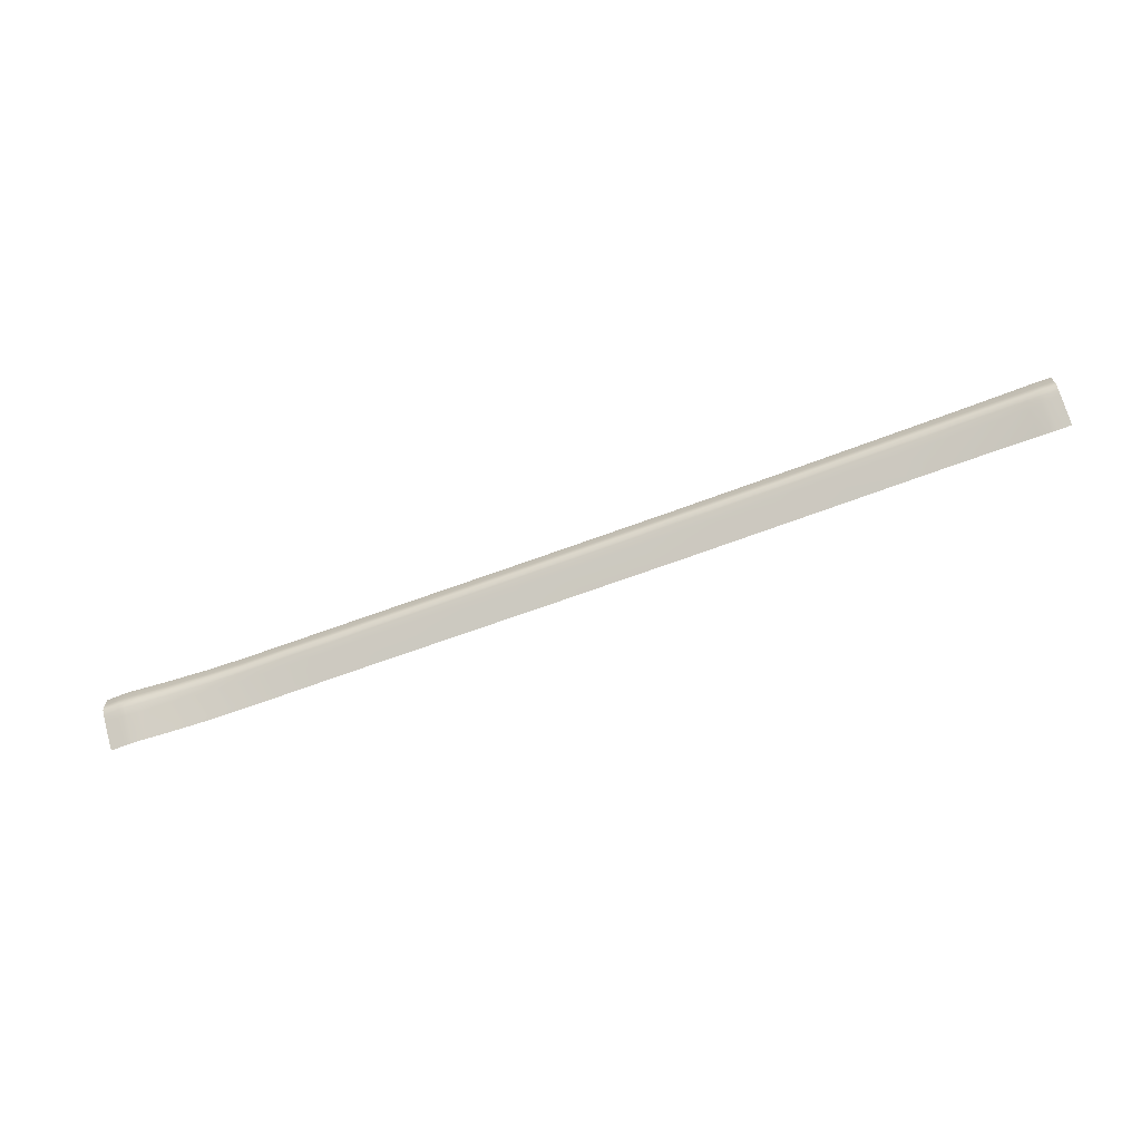
<metadata>
{"format":"obj","ext":"obj","renderer":"f3d","projection":"perspective","resolution":1024,"background":"white","views":[{"elev":-68.9,"azim":20.1,"up":"+Y"}]}
</metadata>
<code>
v  115.7 -35.41 112.5
v  115.7 -36.28 111.7
v  117.2 -35.41 112.5
v  117.2 -36.28 111.7
v  119.1 -35.41 112.5
v  119.1 -36.28 111.7
v  119.1 -37.42 110.1
v  117.2 -37.42 110.1
v  115.7 -37.42 110.1
v  111.7 -35.24 112.4
v  111.7 -36.09 111.6
v  114.5 -35.39 112.5
v  114.5 -36.25 111.7
v  114.5 -37.39 110.1
v  111.7 -37.21 110.1
v  104.4 -35.72 111.4
v  104.4 -34.9 112.3
v  96.51 -35.51 111.3
v  96.51 -34.71 112.1
v  104.4 -36.79 109.9
v  96.51 -36.56 109.7
v  54.31 -35 110.8
v  62.34 -35.04 110.8
v  54.31 -34.23 111.6
v  62.34 -34.27 111.7
v  -1.598 -34.74 110.5
v  -1.598 -33.98 111.3
v  -8.437 -34.72 110.4
v  -8.437 -33.95 111.3
v  22.26 -34.08 111.4
v  22.26 -34.84 110.5
v  30.22 -34.11 111.4
v  30.22 -34.88 110.6
v  22.26 -35.84 109
v  30.22 -35.88 109
v  -1.598 -35.74 108.9
v  -8.437 -35.72 108.9
v  -54.1 -34.6 110.4
v  -49.21 -34.6 110.4
v  -54.1 -33.84 111.3
v  -49.21 -33.84 111.3
v  -34.02 -33.87 111.3
v  -34.02 -34.63 110.4
v  -28.95 -33.88 111.3
v  -28.95 -34.64 110.4
v  -34.02 -35.64 108.9
v  -28.95 -35.64 108.9
v  -49.21 -35.61 108.9
v  -54.1 -35.62 108.9
v  -85.15 -33.92 111.5
v  -85.15 -34.75 110.7
v  -75.24 -33.85 111.3
v  -75.24 -34.65 110.5
v  -69.55 -33.84 111.3
v  -69.55 -34.63 110.4
v  -63.86 -33.83 111.3
v  -63.86 -34.61 110.4
v  -63.86 -35.63 108.9
v  -69.55 -35.67 108.9
v  -85.15 -35.87 109.1
v  -75.24 -35.72 108.9
v  -101.6 -34.2 112.4
v  -101.6 -35.09 111.6
v  -94.53 -34.06 112
v  -94.53 -34.93 111.1
v  -94.53 -36.1 109.6
v  -101.6 -36.31 110
v  -104.7 -34.26 112.6
v  -106 -34.27 112.6
v  -104.7 -35.16 111.8
v  -106 -35.17 111.8
v  -104.7 -36.4 110.2
v  -106 -36.41 110.2
v  -107.8 -34.27 112.5
v  -110.2 -34.27 112.5
v  -107.8 -35.17 111.7
v  -110.2 -35.17 111.6
v  -107.8 -36.41 110.2
v  -110.2 -36.41 110.1
v  119.1 -30.6 112.9
v  119.1 -29.98 112.8
v  117.2 -30.6 112.9
v  117.2 -29.98 112.8
v  115.7 -30.6 112.9
v  115.7 -29.98 112.8
v  114.5 -30.59 112.9
v  114.5 -29.98 112.8
v  111.7 -29.93 112.8
v  111.7 -30.53 112.8
v  104.4 -30.38 112.6
v  104.4 -29.8 112.6
v  96.51 -30.29 112.5
v  96.51 -29.73 112.4
v  82.08 -29.61 112.2
v  82.08 -30.16 112.3
v  88.66 -29.65 112.3
v  88.66 -30.2 112.3
v  62.34 -30.04 112
v  62.34 -29.49 112
v  54.31 -30 111.9
v  54.31 -29.46 111.9
v  22.26 -29.31 111.7
v  22.26 -29.86 111.7
v  30.22 -29.35 111.7
v  30.22 -29.89 111.7
v  -1.598 -29.75 111.6
v  -1.598 -29.21 111.6
v  -8.437 -29.73 111.6
v  -8.437 -29.19 111.6
v  -28.95 -29.11 111.6
v  -34.02 -29.1 111.6
v  -28.95 -29.65 111.6
v  -34.02 -29.64 111.6
v  -49.21 -29.61 111.6
v  -49.21 -29.07 111.6
v  -54.1 -29.61 111.6
v  -54.1 -29.07 111.6
v  -63.86 -29.07 111.6
v  -69.55 -29.07 111.6
v  -63.86 -29.61 111.6
v  -69.55 -29.61 111.6
v  -85.15 -29.62 111.8
v  -75.24 -29.61 111.6
v  -85.15 -29.07 111.8
v  -75.24 -29.07 111.6
v  -94.53 -29.65 112.3
v  -94.53 -29.09 112.3
v  -101.6 -29.68 112.8
v  -101.6 -29.1 112.7
v  -104.7 -29.69 113
v  -104.7 -29.11 112.9
v  -106 -29.69 113
v  -106 -29.11 112.9
v  -107.8 -29.69 112.9
v  -107.8 -29.11 112.9
v  -110.2 -29.11 112.8
v  -110.2 -29.69 112.8
v  117.2 -33.27 112.9
v  119.1 -33.27 112.9
v  115.7 -33.27 112.9
v  114.5 -33.25 112.9
v  111.7 -33.14 112.8
v  104.4 -32.89 112.6
v  96.51 -32.74 112.5
v  88.66 -32.6 112.3
v  82.08 -32.54 112.3
v  54.31 -32.35 111.9
v  62.34 -32.38 112
v  30.22 -32.23 111.7
v  22.26 -32.2 111.7
v  -8.437 -32.07 111.6
v  -1.598 -32.1 111.6
v  -28.95 -32 111.6
v  -34.02 -31.99 111.6
v  -54.1 -31.95 111.6
v  -49.21 -31.96 111.6
v  -69.55 -31.95 111.6
v  -63.86 -31.95 111.6
v  -75.24 -31.95 111.6
v  -85.15 -31.99 111.8
v  -94.53 -32.08 112.3
v  -101.6 -32.16 112.8
v  -104.7 -32.2 113
v  -106 -32.21 113
v  -107.8 -32.21 112.9
v  -110.2 -32.21 112.8
v  117.2 -40.5 105.8
v  115.7 -40.5 105.8
v  117.2 -41.21 104.8
v  115.7 -41.21 104.8
v  119.1 -40.5 105.8
v  119 -41.21 104.8
v  111.7 -40.22 105.7
v  111.7 -40.93 104.7
v  114.5 -40.46 105.8
v  114.5 -41.18 104.8
v  96.51 -39.38 105.4
v  96.51 -40.04 104.4
v  104.4 -39.68 105.5
v  104.4 -40.35 104.5
v  -8.437 -39.05 103.5
v  -1.598 -39.07 103.5
v  -8.437 -38.42 104.5
v  -1.598 -38.44 104.5
v  22.26 -38.54 104.6
v  22.26 -39.17 103.6
v  30.22 -38.58 104.6
v  30.22 -39.21 103.6
v  -54.1 -38.97 103.5
v  -49.21 -38.95 103.5
v  -54.1 -38.34 104.5
v  -49.21 -38.31 104.5
v  -34.02 -38.34 104.5
v  -34.02 -38.97 103.5
v  -28.95 -38.34 104.5
v  -28.95 -38.97 103.5
v  -85.15 -38.9 104.7
v  -85.15 -39.6 103.7
v  -75.24 -38.59 104.5
v  -75.24 -39.25 103.5
v  -69.55 -39.14 103.5
v  -63.86 -39.03 103.5
v  -69.55 -38.49 104.5
v  -63.86 -38.39 104.5
v  -101.6 -39.6 105.7
v  -101.6 -40.35 104.7
v  -94.53 -39.28 105.2
v  -94.53 -40.01 104.2
v  -104.7 -39.73 105.9
v  -106 -39.75 105.9
v  -104.7 -40.49 104.9
v  -106 -40.51 104.9
v  -110.2 -39.75 105.7
v  -110.1 -40.51 104.7
v  -107.8 -39.75 105.8
v  -107.8 -40.51 104.8
v  115.7 -34.46 112.8
v  117.2 -34.46 112.8
v  119.1 -34.46 112.8
v  111.7 -34.31 112.8
v  114.5 -34.44 112.8
v  104.4 -34.01 112.6
v  96.51 -33.84 112.4
v  62.34 -33.43 112
v  54.31 -33.4 111.9
v  82.08 -33.61 112.2
v  88.66 -33.67 112.3
v  82.08 -34.46 111.9
v  88.66 -34.52 112
v  -1.598 -33.14 111.6
v  -8.437 -33.12 111.6
v  22.26 -33.24 111.7
v  30.22 -33.28 111.7
v  -54.1 -33 111.6
v  -49.21 -33 111.6
v  -34.02 -33.03 111.6
v  -28.95 -33.04 111.6
v  -75.24 -33.01 111.6
v  -85.15 -33.06 111.8
v  -69.55 -33 111.6
v  -63.86 -33 111.6
v  -94.53 -33.17 112.3
v  -101.6 -33.28 112.7
v  -104.7 -33.33 112.9
v  -106 -33.34 112.9
v  -107.8 -33.34 112.9
v  -110.2 -33.34 112.8
v  82.08 -35.24 111.1
v  88.66 -35.3 111.2
v  82.08 -36.26 109.5
v  88.66 -36.33 109.6
v  62.34 -36.04 109.3
v  54.31 -36 109.2
v  54.31 -39.34 103.8
v  62.34 -39.38 103.9
v  54.31 -38.71 104.8
v  62.34 -38.75 104.9
v  82.08 -39.65 104.1
v  88.66 -39.73 104.2
v  82.08 -39.01 105.2
v  88.66 -39.09 105.2
v  75.5 -39.56 104.1
v  75.5 -38.92 105.1
v  75.5 -36.19 109.4
v  75.5 -35.17 111
v  75.5 -34.4 111.8
v  75.5 -33.55 112.1
v  75.5 -32.49 112.2
v  75.5 -30.12 112.2
v  75.5 -29.57 112.1
v  68.92 -39.47 104
v  68.92 -38.84 105
v  68.92 -36.11 109.4
v  68.92 -35.1 110.9
v  68.92 -34.33 111.7
v  68.92 -33.49 112
v  68.92 -32.44 112.1
v  68.92 -30.08 112.1
v  68.92 -29.53 112.1
v  46.28 -39.29 103.8
v  46.28 -38.66 104.8
v  46.28 -35.96 109.1
v  46.28 -34.96 110.7
v  46.28 -34.19 111.5
v  46.28 -33.36 111.8
v  46.28 -32.31 111.9
v  46.28 -29.96 111.9
v  46.28 -29.42 111.8
v  38.25 -39.25 103.7
v  38.25 -38.62 104.7
v  38.25 -35.92 109.1
v  38.25 -34.92 110.6
v  38.25 -34.15 111.5
v  38.25 -33.32 111.8
v  38.25 -32.27 111.8
v  38.25 -29.93 111.8
v  38.25 -29.38 111.8
v  14.31 -38.51 104.6
v  14.31 -39.14 103.6
v  14.31 -35.81 108.9
v  14.31 -34.81 110.5
v  14.31 -34.04 111.3
v  14.31 -33.21 111.6
v  14.31 -32.16 111.7
v  14.31 -29.82 111.7
v  14.31 -29.28 111.7
v  6.356 -38.48 104.6
v  6.356 -39.11 103.5
v  6.356 -35.78 108.9
v  6.356 -34.77 110.5
v  6.356 -34.01 111.3
v  6.356 -33.18 111.6
v  6.356 -32.13 111.7
v  6.356 -29.79 111.7
v  6.356 -29.25 111.6
v  -15.28 -39.02 103.5
v  -15.28 -38.39 104.5
v  -15.28 -35.69 108.9
v  -15.28 -34.69 110.4
v  -15.28 -33.93 111.3
v  -15.28 -33.09 111.6
v  -15.28 -32.05 111.6
v  -15.28 -29.7 111.6
v  -15.28 -29.16 111.6
v  -22.11 -39 103.5
v  -22.11 -38.37 104.5
v  -22.11 -35.67 108.9
v  -22.11 -34.67 110.4
v  -22.11 -33.9 111.3
v  -22.11 -33.07 111.6
v  -22.11 -32.02 111.6
v  -22.11 -29.68 111.6
v  -22.11 -29.14 111.6
v  -39.08 -38.33 104.5
v  -39.08 -38.96 103.5
v  -39.08 -35.63 108.9
v  -39.08 -34.62 110.4
v  -39.08 -33.86 111.3
v  -39.08 -33.02 111.6
v  -39.08 -31.98 111.6
v  -39.08 -29.63 111.6
v  -39.08 -29.09 111.6
v  -44.15 -38.32 104.5
v  -44.15 -38.95 103.5
v  -44.15 -35.62 108.9
v  -44.15 -34.61 110.4
v  -44.15 -33.85 111.3
v  -44.15 -33.01 111.6
v  -44.15 -31.97 111.6
v  -44.15 -29.62 111.6
v  -44.15 -29.08 111.6
v  -58.98 -39 103.5
v  -58.98 -38.36 104.5
v  -58.98 -35.62 108.9
v  -58.98 -34.61 110.4
v  -58.98 -33.84 111.3
v  -58.98 -33 111.6
v  -58.98 -31.95 111.6
v  -58.98 -29.61 111.6
v  -58.98 -29.07 111.6
g J220_226A_R_D_J220_226A_R
f 1 2 3
f 2 4 3
f 5 3 6
f 3 4 6
f 7 6 8
f 6 4 8
f 9 8 2
f 8 4 2
f 10 11 12
f 11 13 12
f 2 1 13
f 1 12 13
f 9 2 14
f 2 13 14
f 11 15 13
f 15 14 13
f 16 17 18
f 18 17 19
f 11 10 16
f 10 17 16
f 15 11 20
f 11 16 20
f 18 21 16
f 16 21 20
f 22 23 24
f 24 23 25
f 26 27 28
f 28 27 29
f 30 31 32
f 32 31 33
f 34 35 31
f 31 35 33
f 36 26 37
f 37 26 28
f 38 39 40
f 40 39 41
f 42 43 44
f 44 43 45
f 43 46 45
f 45 46 47
f 48 39 49
f 49 39 38
f 50 51 52
f 51 53 52
f 54 55 56
f 56 55 57
f 57 55 58
f 58 55 59
f 51 60 53
f 60 61 53
f 62 63 64
f 63 65 64
f 51 50 65
f 50 64 65
f 60 51 66
f 51 65 66
f 63 67 65
f 67 66 65
f 68 69 70
f 69 71 70
f 63 62 70
f 62 68 70
f 67 63 72
f 63 70 72
f 73 72 71
f 72 70 71
f 74 75 76
f 75 77 76
f 69 74 71
f 74 76 71
f 78 73 76
f 73 71 76
f 79 78 77
f 78 76 77
f 80 81 82
f 81 83 82
f 84 82 85
f 82 83 85
f 84 85 86
f 85 87 86
f 88 89 87
f 89 86 87
f 89 88 90
f 88 91 90
f 90 91 92
f 92 91 93
f 94 95 96
f 96 95 97
f 98 99 100
f 100 99 101
f 102 103 104
f 104 103 105
f 106 107 108
f 108 107 109
f 110 111 112
f 112 111 113
f 114 115 116
f 116 115 117
f 118 119 120
f 120 119 121
f 122 123 124
f 123 125 124
f 126 122 127
f 122 124 127
f 128 126 129
f 126 127 129
f 130 128 131
f 128 129 131
f 132 130 133
f 130 131 133
f 132 133 134
f 133 135 134
f 136 137 135
f 137 134 135
f 82 138 80
f 138 139 80
f 82 84 138
f 84 140 138
f 86 141 84
f 141 140 84
f 141 86 142
f 86 89 142
f 90 143 89
f 143 142 89
f 92 144 90
f 90 144 143
f 145 97 146
f 146 97 95
f 100 147 98
f 98 147 148
f 149 105 150
f 150 105 103
f 108 151 106
f 106 151 152
f 153 112 154
f 154 112 113
f 116 155 114
f 114 155 156
f 157 158 121
f 121 158 120
f 123 122 159
f 122 160 159
f 122 126 160
f 126 161 160
f 126 128 161
f 128 162 161
f 128 130 162
f 130 163 162
f 130 132 163
f 132 164 163
f 134 165 132
f 165 164 132
f 134 137 165
f 137 166 165
f 167 168 169
f 168 170 169
f 171 167 172
f 167 169 172
f 173 174 175
f 174 176 175
f 170 168 176
f 168 175 176
f 177 178 179
f 179 178 180
f 174 173 180
f 173 179 180
f 181 182 183
f 183 182 184
f 185 186 187
f 187 186 188
f 189 190 191
f 191 190 192
f 193 194 195
f 195 194 196
f 197 198 199
f 198 200 199
f 201 202 203
f 203 202 204
f 205 206 207
f 206 208 207
f 198 197 208
f 197 207 208
f 209 210 211
f 210 212 211
f 206 205 211
f 205 209 211
f 213 214 215
f 214 216 215
f 210 215 212
f 215 216 212
f 140 217 138
f 217 218 138
f 139 138 219
f 138 218 219
f 5 219 3
f 219 218 3
f 1 3 217
f 3 218 217
f 142 220 141
f 220 221 141
f 217 140 221
f 140 141 221
f 1 217 12
f 217 221 12
f 220 10 221
f 10 12 221
f 222 143 223
f 223 143 144
f 220 142 222
f 142 143 222
f 10 220 17
f 220 222 17
f 17 222 19
f 19 222 223
f 224 148 225
f 225 148 147
f 146 226 145
f 145 226 227
f 226 228 227
f 227 228 229
f 25 224 24
f 24 224 225
f 230 152 231
f 231 152 151
f 150 232 149
f 149 232 233
f 232 30 233
f 233 30 32
f 27 230 29
f 29 230 231
f 234 235 155
f 155 235 156
f 154 236 153
f 153 236 237
f 236 42 237
f 237 42 44
f 41 235 40
f 40 235 234
f 159 160 238
f 160 239 238
f 157 240 158
f 158 240 241
f 241 240 56
f 56 240 54
f 50 52 239
f 52 238 239
f 161 162 242
f 162 243 242
f 160 161 239
f 161 242 239
f 50 239 64
f 239 242 64
f 243 62 242
f 62 64 242
f 163 164 244
f 164 245 244
f 162 163 243
f 163 244 243
f 62 243 68
f 243 244 68
f 69 68 245
f 68 244 245
f 165 166 246
f 166 247 246
f 164 165 245
f 165 246 245
f 74 69 246
f 69 245 246
f 75 74 247
f 74 246 247
f 8 167 7
f 167 171 7
f 8 9 167
f 9 168 167
f 14 175 9
f 175 168 9
f 175 14 173
f 14 15 173
f 20 179 15
f 179 173 15
f 37 183 36
f 36 183 184
f 195 47 193
f 193 47 46
f 191 192 49
f 49 192 48
f 203 204 59
f 59 204 58
f 199 61 197
f 61 60 197
f 66 207 60
f 207 197 60
f 207 66 205
f 66 67 205
f 72 209 67
f 209 205 67
f 72 73 209
f 73 210 209
f 73 78 210
f 78 215 210
f 78 79 215
f 79 213 215
f 248 249 228
f 228 249 229
f 250 251 248
f 248 251 249
f 23 22 252
f 252 22 253
f 254 255 256
f 256 255 257
f 258 259 260
f 260 259 261
f 21 177 20
f 20 177 179
f 251 250 261
f 261 250 260
f 256 257 253
f 253 257 252
f 185 187 34
f 34 187 35
f 262 258 263
f 263 258 260
f 250 264 260
f 260 264 263
f 264 250 265
f 265 250 248
f 265 248 266
f 266 248 228
f 267 266 226
f 226 266 228
f 268 267 146
f 146 267 226
f 146 95 268
f 268 95 269
f 270 269 94
f 94 269 95
f 271 262 272
f 272 262 263
f 264 273 263
f 263 273 272
f 273 264 274
f 274 264 265
f 274 265 275
f 275 265 266
f 276 275 267
f 267 275 266
f 277 276 268
f 268 276 267
f 268 269 277
f 277 269 278
f 279 278 270
f 270 278 269
f 255 271 257
f 257 271 272
f 273 252 272
f 272 252 257
f 252 273 23
f 23 273 274
f 23 274 25
f 25 274 275
f 224 25 276
f 276 25 275
f 148 224 277
f 277 224 276
f 277 278 148
f 148 278 98
f 99 98 279
f 279 98 278
f 280 254 281
f 281 254 256
f 281 256 282
f 282 256 253
f 22 283 253
f 253 283 282
f 283 22 284
f 284 22 24
f 225 285 24
f 24 285 284
f 225 147 285
f 285 147 286
f 287 286 100
f 100 286 147
f 288 287 101
f 101 287 100
f 289 280 290
f 290 280 281
f 290 281 291
f 291 281 282
f 283 292 282
f 282 292 291
f 292 283 293
f 293 283 284
f 285 294 284
f 284 294 293
f 285 286 294
f 294 286 295
f 296 295 287
f 287 295 286
f 297 296 288
f 288 296 287
f 188 289 187
f 187 289 290
f 187 290 35
f 35 290 291
f 292 33 291
f 291 33 35
f 33 292 32
f 32 292 293
f 294 233 293
f 293 233 32
f 294 295 233
f 233 295 149
f 105 149 296
f 296 149 295
f 104 105 297
f 297 105 296
f 298 299 185
f 185 299 186
f 298 185 300
f 300 185 34
f 300 34 301
f 301 34 31
f 302 301 30
f 30 301 31
f 303 302 232
f 232 302 30
f 304 303 150
f 150 303 232
f 150 103 304
f 304 103 305
f 306 305 102
f 102 305 103
f 307 308 298
f 298 308 299
f 307 298 309
f 309 298 300
f 309 300 310
f 310 300 301
f 311 310 302
f 302 310 301
f 312 311 303
f 303 311 302
f 313 312 304
f 304 312 303
f 304 305 313
f 313 305 314
f 315 314 306
f 306 314 305
f 184 182 307
f 307 182 308
f 184 307 36
f 36 307 309
f 36 309 26
f 26 309 310
f 27 26 311
f 311 26 310
f 230 27 312
f 312 27 311
f 152 230 313
f 313 230 312
f 313 314 152
f 152 314 106
f 107 106 315
f 315 106 314
f 316 181 317
f 317 181 183
f 318 317 37
f 37 317 183
f 319 318 28
f 28 318 37
f 28 29 319
f 319 29 320
f 321 320 231
f 231 320 29
f 231 151 321
f 321 151 322
f 323 322 108
f 108 322 151
f 324 323 109
f 109 323 108
f 325 316 326
f 326 316 317
f 327 326 318
f 318 326 317
f 328 327 319
f 319 327 318
f 319 320 328
f 328 320 329
f 330 329 321
f 321 329 320
f 321 322 330
f 330 322 331
f 332 331 323
f 323 331 322
f 333 332 324
f 324 332 323
f 196 325 195
f 195 325 326
f 47 195 327
f 327 195 326
f 45 47 328
f 328 47 327
f 328 329 45
f 45 329 44
f 237 44 330
f 330 44 329
f 330 331 237
f 237 331 153
f 112 153 332
f 332 153 331
f 110 112 333
f 333 112 332
f 334 335 193
f 193 335 194
f 193 46 334
f 334 46 336
f 337 336 43
f 43 336 46
f 338 337 42
f 42 337 43
f 339 338 236
f 236 338 42
f 340 339 154
f 154 339 236
f 154 113 340
f 340 113 341
f 111 342 113
f 113 342 341
f 343 344 334
f 334 344 335
f 334 336 343
f 343 336 345
f 346 345 337
f 337 345 336
f 347 346 338
f 338 346 337
f 348 347 339
f 339 347 338
f 349 348 340
f 340 348 339
f 340 341 349
f 349 341 350
f 342 351 341
f 341 351 350
f 192 190 343
f 343 190 344
f 343 345 192
f 192 345 48
f 39 48 346
f 346 48 345
f 41 39 347
f 347 39 346
f 235 41 348
f 348 41 347
f 156 235 349
f 349 235 348
f 349 350 156
f 156 350 114
f 351 115 350
f 350 115 114
f 352 189 353
f 353 189 191
f 353 191 354
f 354 191 49
f 38 355 49
f 49 355 354
f 355 38 356
f 356 38 40
f 234 357 40
f 40 357 356
f 357 234 358
f 358 234 155
f 359 358 116
f 116 358 155
f 117 360 116
f 116 360 359
f 202 352 204
f 204 352 353
f 204 353 58
f 58 353 354
f 355 57 354
f 354 57 58
f 57 355 56
f 56 355 356
f 357 241 356
f 356 241 56
f 241 357 158
f 158 357 358
f 120 158 359
f 359 158 358
f 360 118 359
f 359 118 120
f 200 201 199
f 199 201 203
f 199 203 61
f 61 203 59
f 55 53 59
f 59 53 61
f 52 53 54
f 54 53 55
f 240 238 54
f 54 238 52
f 159 238 157
f 157 238 240
f 159 157 123
f 123 157 121
f 119 125 121
f 121 125 123
f 261 259 177
f 177 259 178
f 251 261 21
f 21 261 177
f 249 251 18
f 18 251 21
f 18 19 249
f 249 19 229
f 19 223 229
f 229 223 227
f 223 144 227
f 227 144 145
f 97 145 92
f 92 145 144
f 92 93 97
f 97 93 96
v  117.2 -29.98 112.8
v  117.2 -29.98 112.3
v  115.7 -29.98 112.8
v  115.7 -29.98 112.3
v  119.1 -29.98 112.8
v  119.1 -29.98 112.3
v  114.5 -29.98 112.8
v  114.5 -29.98 112.3
v  111.7 -29.93 112.8
v  111.7 -29.93 112.2
v  96.51 -29.73 111.9
v  96.51 -29.73 112.4
v  104.4 -29.8 112.1
v  104.4 -29.8 112.6
v  54.31 -29.46 111.4
v  54.31 -29.46 111.9
v  62.34 -29.49 111.5
v  62.34 -29.49 112
v  82.08 -29.61 111.7
v  82.08 -29.61 112.2
v  88.66 -29.65 111.8
v  88.66 -29.65 112.3
v  -1.598 -29.21 111.1
v  -8.437 -29.19 111.1
v  -1.598 -29.21 111.6
v  -8.437 -29.19 111.6
v  30.22 -29.35 111.2
v  22.26 -29.31 111.2
v  30.22 -29.35 111.7
v  22.26 -29.31 111.7
v  -49.21 -29.07 111.1
v  -54.1 -29.07 111.1
v  -49.21 -29.07 111.6
v  -54.1 -29.07 111.6
v  -28.95 -29.11 111.1
v  -34.02 -29.1 111.1
v  -28.95 -29.11 111.6
v  -34.02 -29.1 111.6
v  -85.15 -29.07 111.8
v  -75.24 -29.07 111.6
v  -85.15 -29.07 111.3
v  -75.24 -29.07 111.1
v  -63.86 -29.07 111
v  -69.55 -29.07 111.1
v  -63.86 -29.07 111.6
v  -69.55 -29.07 111.6
v  -101.6 -29.1 112.7
v  -94.53 -29.09 112.3
v  -101.6 -29.1 112.2
v  -94.53 -29.09 111.7
v  -104.7 -29.11 112.9
v  -104.7 -29.11 112.4
v  -106 -29.11 112.9
v  -106 -29.11 112.4
v  -107.8 -29.11 112.9
v  -107.8 -29.11 112.3
v  -110.2 -29.11 112.8
v  -110.2 -29.11 112.3
v  75.5 -29.57 111.6
v  75.5 -29.57 112.1
v  68.92 -29.53 111.5
v  68.92 -29.53 112.1
v  46.28 -29.42 111.3
v  46.28 -29.42 111.8
v  38.25 -29.38 111.3
v  38.25 -29.38 111.8
v  14.31 -29.28 111.1
v  14.31 -29.28 111.7
v  6.356 -29.25 111.1
v  6.356 -29.25 111.6
v  -15.28 -29.16 111.1
v  -15.28 -29.16 111.6
v  -22.11 -29.14 111.1
v  -22.11 -29.14 111.6
v  -39.08 -29.09 111.1
v  -39.08 -29.09 111.6
v  -44.15 -29.08 111.1
v  -44.15 -29.08 111.6
v  -58.98 -29.07 111
v  -58.98 -29.07 111.6
g J220_226A_R_D_J220_226A_R_E
f 361 362 363
f 362 364 363
f 365 366 361
f 366 362 361
f 367 368 369
f 368 370 369
f 363 364 367
f 364 368 367
f 371 372 373
f 373 372 374
f 369 370 374
f 370 373 374
f 375 376 377
f 377 376 378
f 379 380 381
f 381 380 382
f 383 384 385
f 385 384 386
f 387 388 389
f 389 388 390
f 391 392 393
f 393 392 394
f 395 396 397
f 397 396 398
f 399 400 401
f 400 402 401
f 403 404 405
f 405 404 406
f 407 408 409
f 408 410 409
f 408 399 410
f 399 401 410
f 411 412 413
f 412 414 413
f 411 407 412
f 407 409 412
f 415 416 417
f 416 418 417
f 413 414 415
f 414 416 415
f 419 420 379
f 379 420 380
f 421 422 419
f 419 422 420
f 377 378 421
f 421 378 422
f 423 424 375
f 375 424 376
f 425 426 423
f 423 426 424
f 387 389 425
f 425 389 426
f 388 427 390
f 390 427 428
f 427 429 428
f 428 429 430
f 429 383 430
f 430 383 385
f 384 431 386
f 386 431 432
f 431 433 432
f 432 433 434
f 433 395 434
f 434 395 397
f 396 435 398
f 398 435 436
f 435 437 436
f 436 437 438
f 437 391 438
f 438 391 393
f 392 439 394
f 394 439 440
f 439 403 440
f 440 403 405
f 404 402 406
f 406 402 400
f 381 382 371
f 371 382 372

</code>
